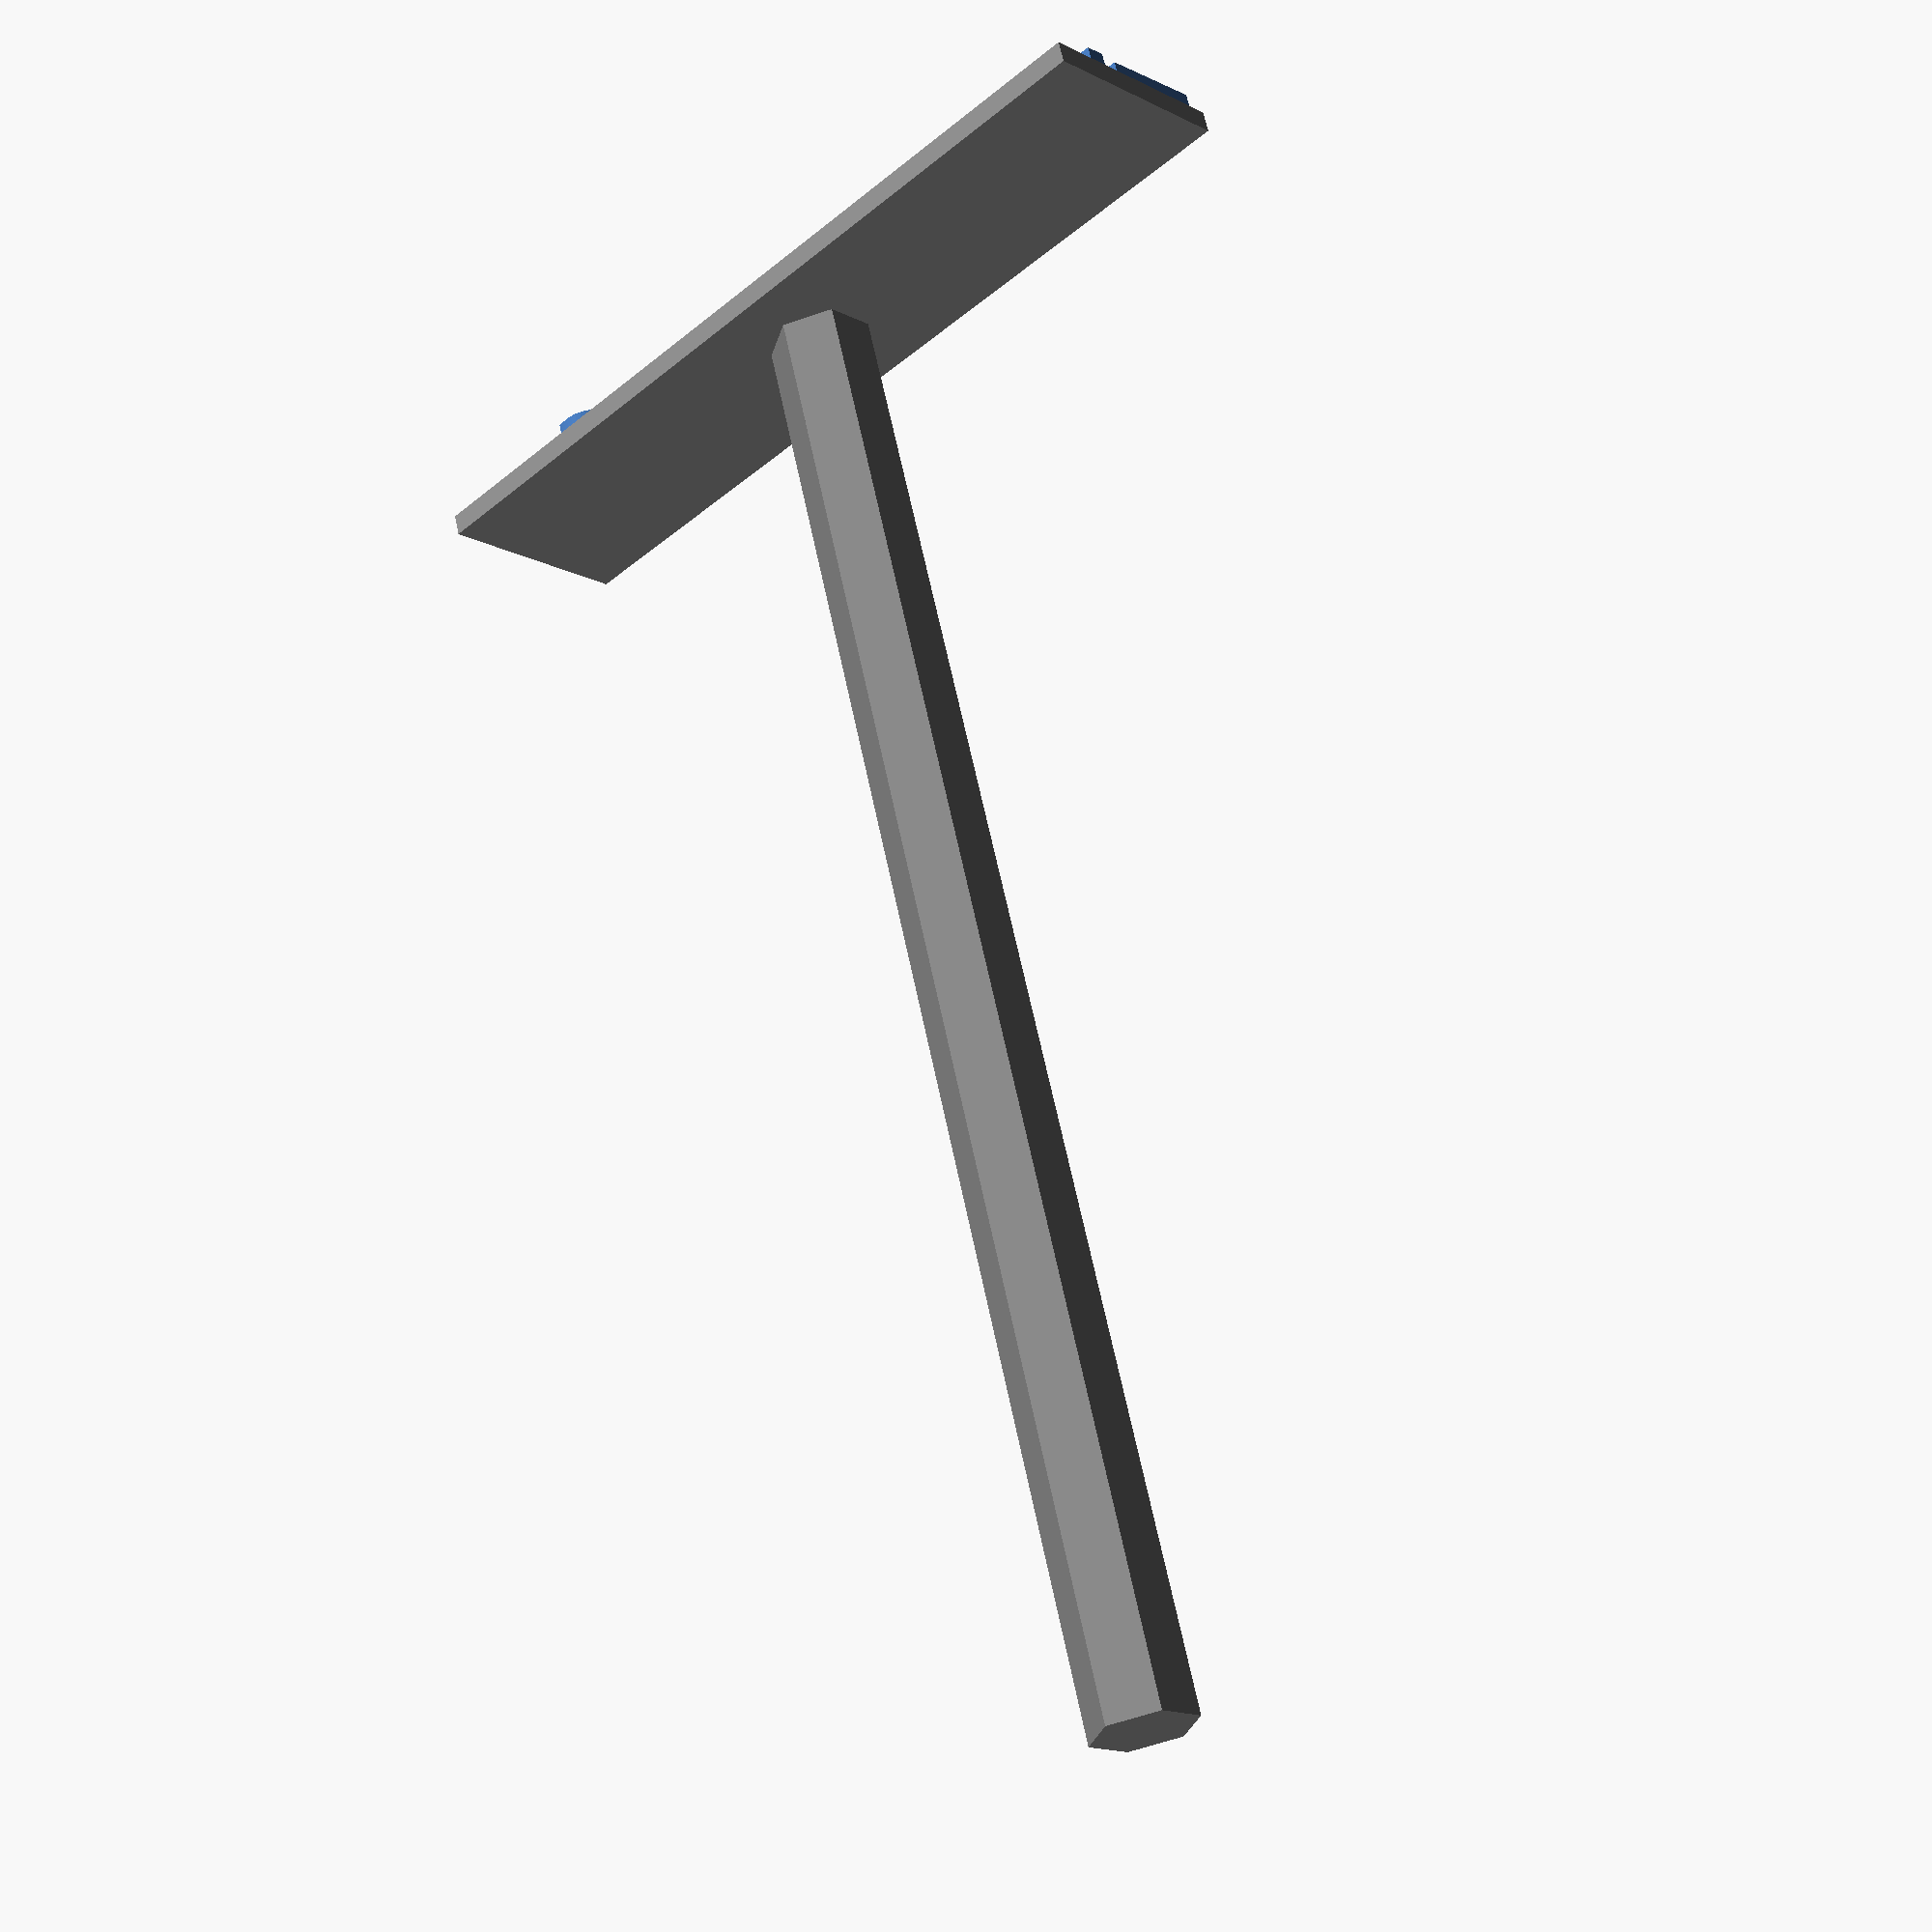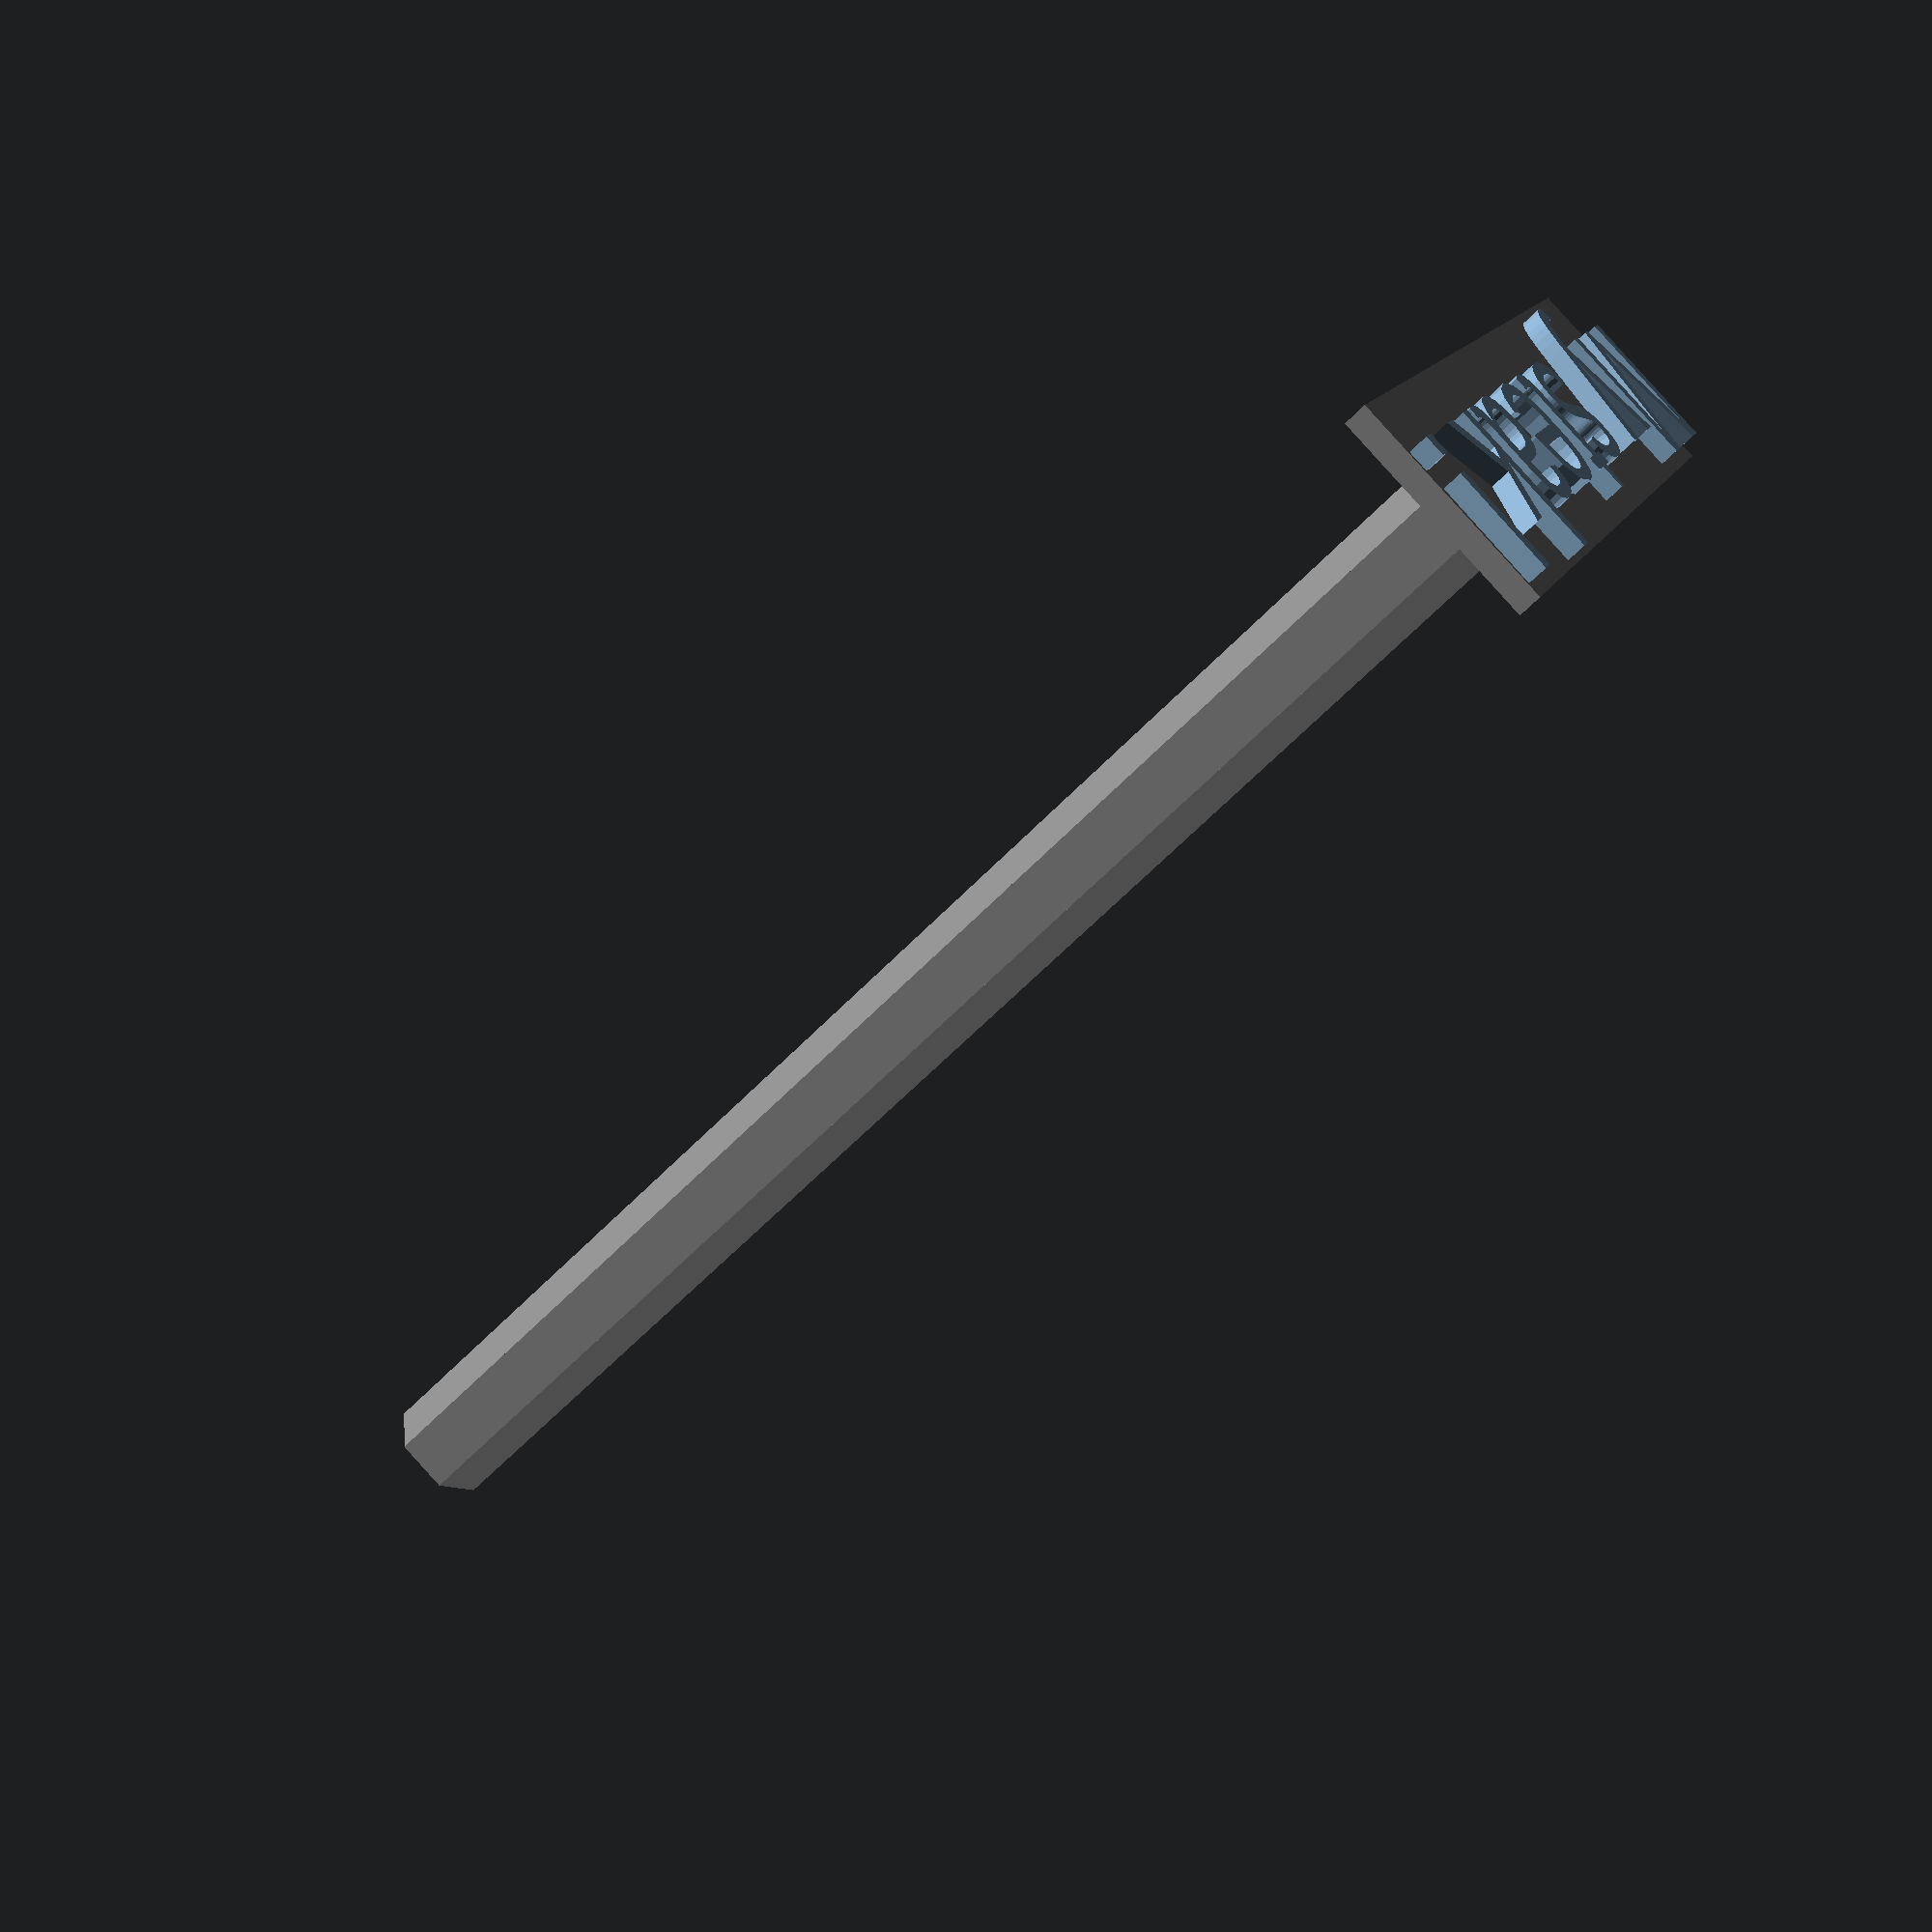
<openscad>
echo(version=version());
$fn = 150 ;

font = "Arial";
//Cube
length=120;
width=3;
height=28;
text="My steak !";
//Hex thing
umfang=12;
hoehe=200;
mass=0;

//Letters
letter_size = 20;
letter_height = 5;

function cot(x)=1/tan(x);
offset = width / 2 - letter_height / 2;

module Hexagon(umfang,hoehe)
{
	angle = 360/6;		
	mass = umfang * cot(angle);
	echo(angle, cot(angle), mass);
	echo(acos(.6));

	union()
	{
		rotate([0,0,0])
			cube([umfang,mass,hoehe],center=true);
		rotate([0,0,angle])
			cube([umfang,mass,hoehe],center=true);
		rotate([0,0,2*angle])
			cube([umfang,mass,hoehe],center=true);
	}

}
module letter(l) {

  linear_extrude(height = letter_height) {
    text(l, size = letter_size, font = font, halign = "center", valign = "center", $fn = 16);
  }
}

difference() {
  union() {
    color("gray") cube([length,width,height], center = true);
    translate([0, -offset, 0]) rotate([90, 0, 0]) letter(text);
  }
}

color("grey")
rotate ([90,0,0]) 
translate([0,0,-hoehe/2-width/2])
Hexagon(umfang,hoehe);



</openscad>
<views>
elev=15.7 azim=196.3 roll=223.5 proj=p view=solid
elev=91.6 azim=68.1 roll=222.2 proj=p view=solid
</views>
